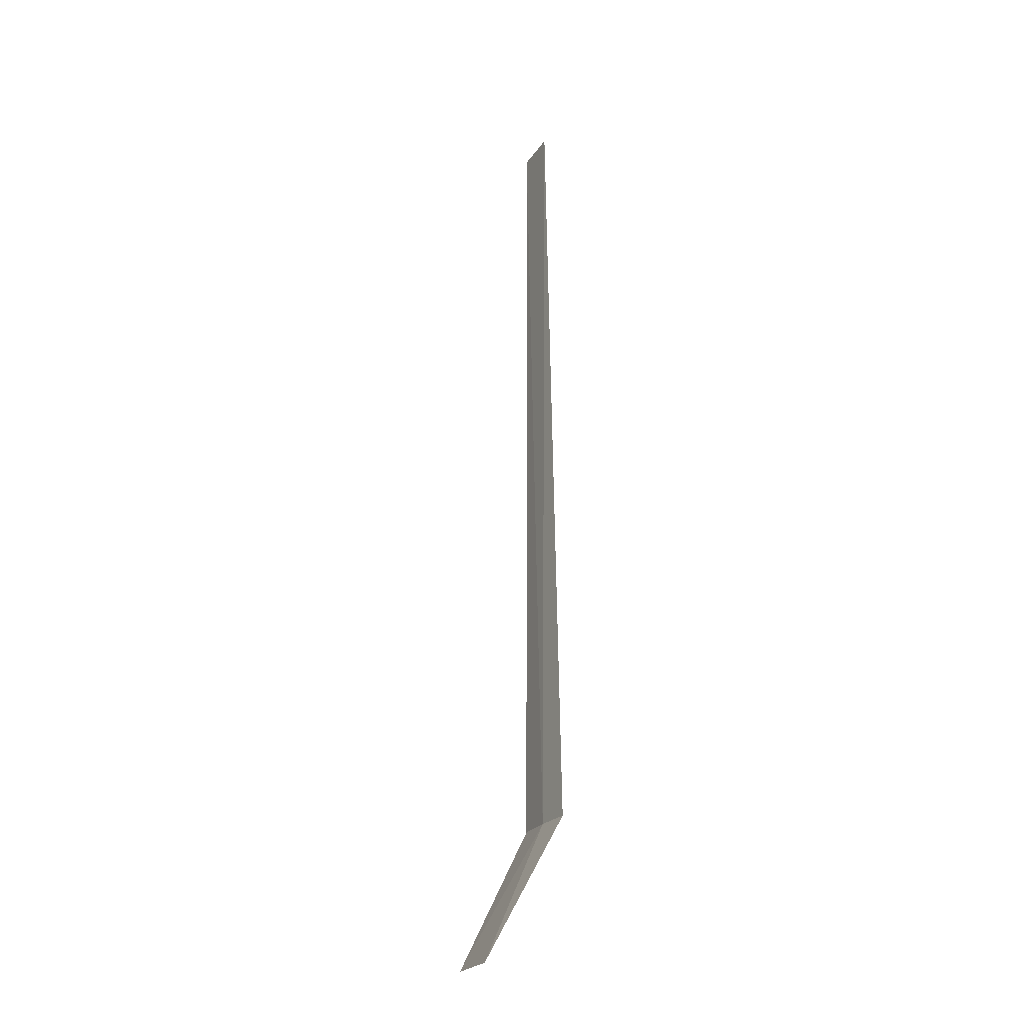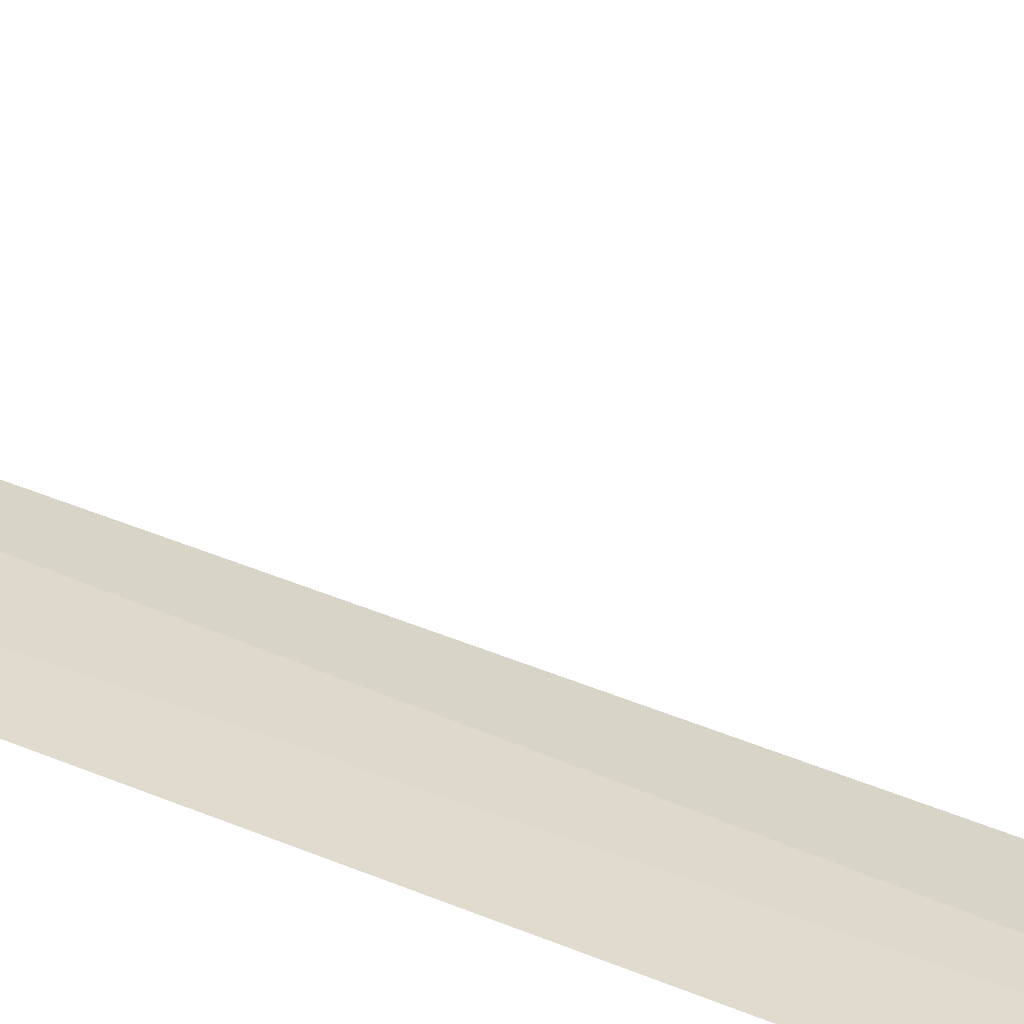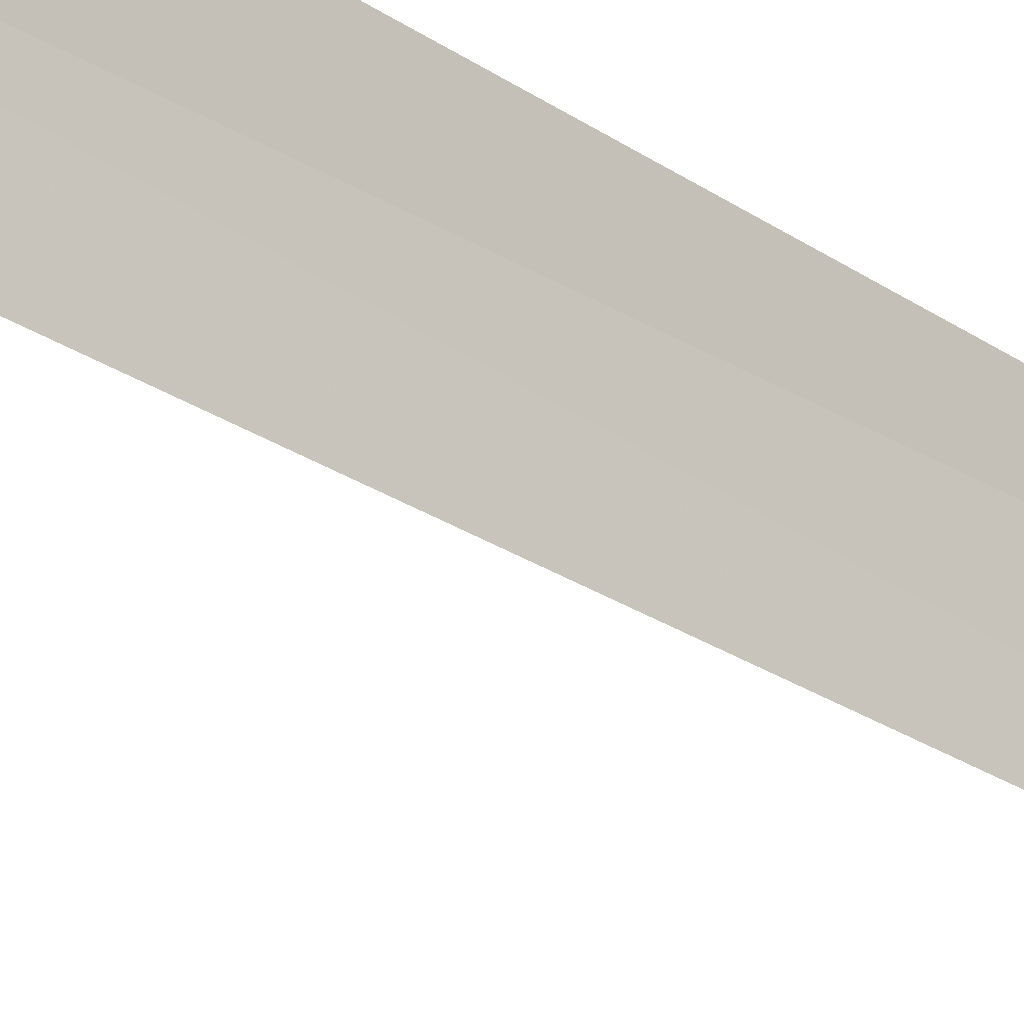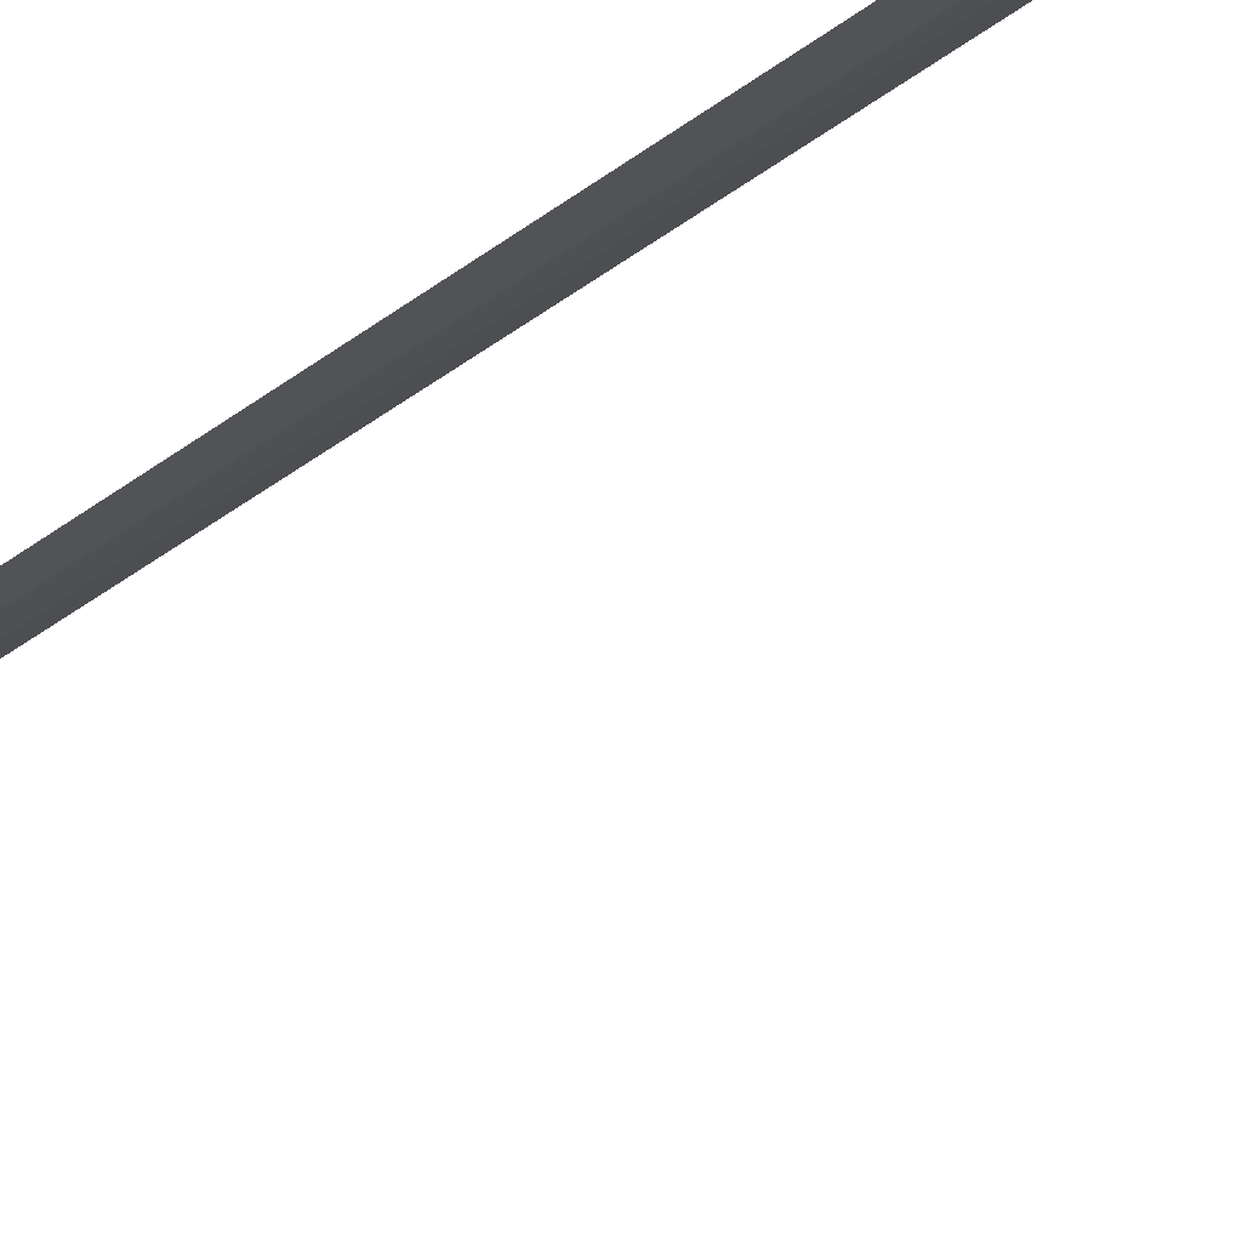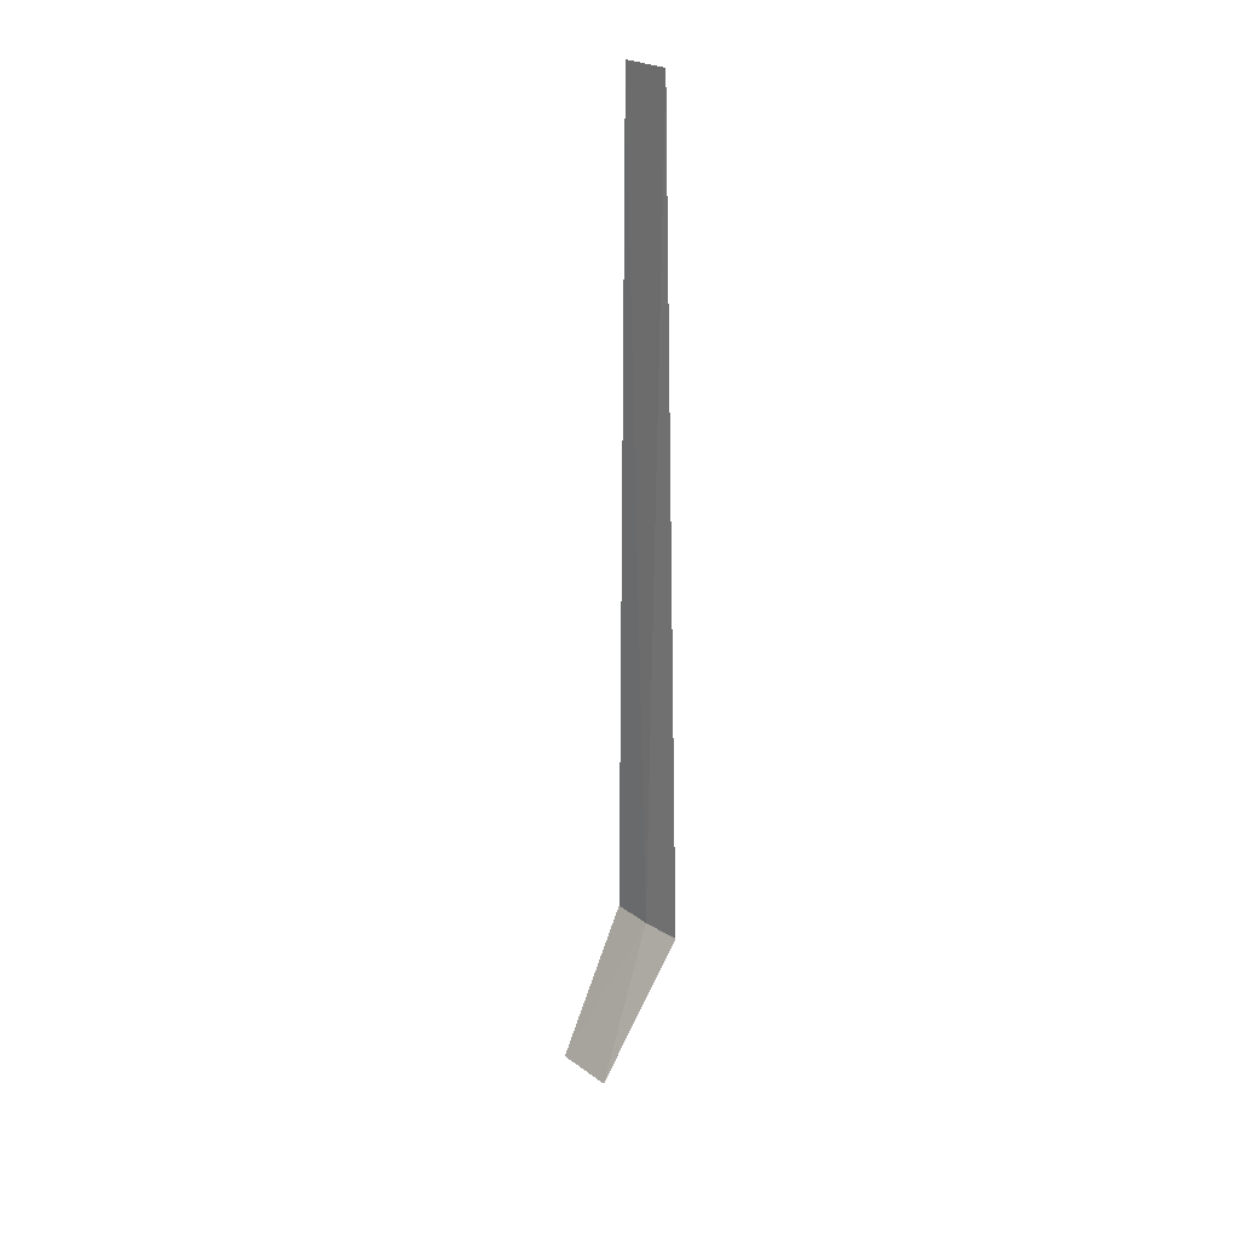
<metadata>
{"format":"obj","ext":"obj","renderer":"f3d","projection":"perspective","resolution":1024,"background":"white","views":[{"elev":-23.8,"azim":147.9,"up":"+Z"},{"elev":-67.3,"azim":68.4,"up":"+Y"},{"elev":-24.2,"azim":-139.4,"up":"+Y"},{"elev":75.7,"azim":56.5,"up":"+Y"},{"elev":25.6,"azim":131.2,"up":"+Z"}]}
</metadata>
<code>
v 32.51 -28.69 86.5
v 32.53 -28.28 86.5
v 32.53 -28.52 95
v 32.47 -29.01 95
v 32.45 -29.1 86.5
v 33.2 -29.18 85
v 33.28 -28.58 85
f 1 3 2
f 1 5 4
f 1 4 3
f 1 6 5
f 1 2 7
f 1 7 6

</code>
